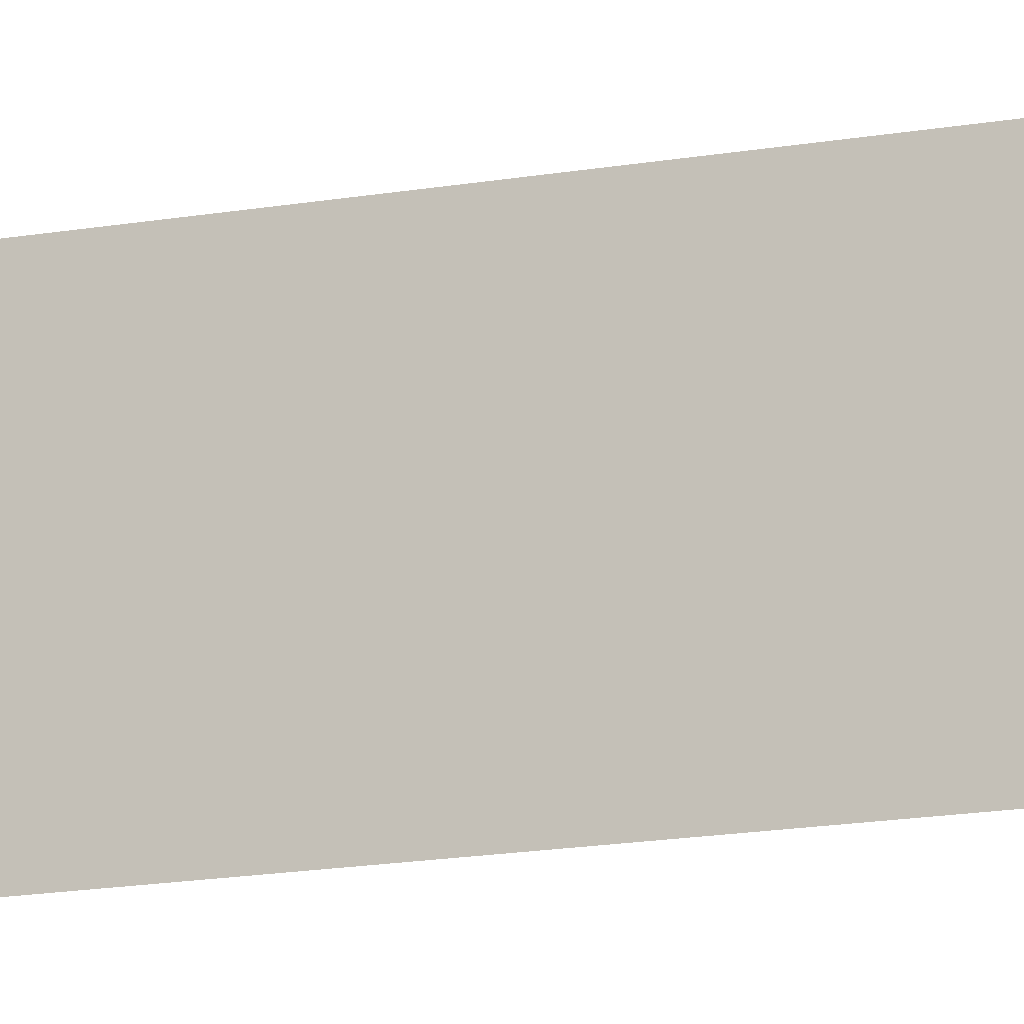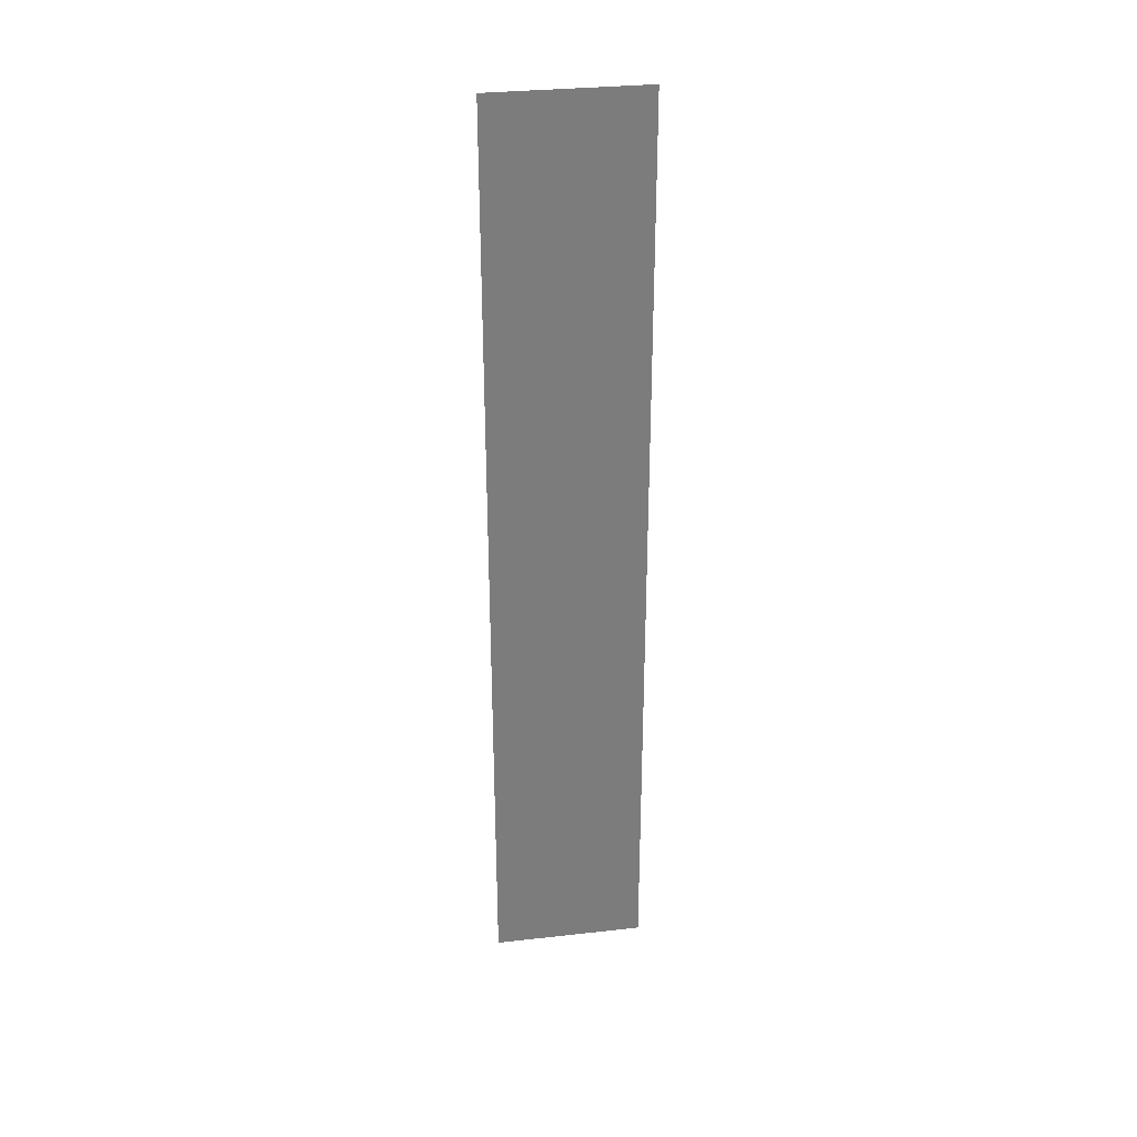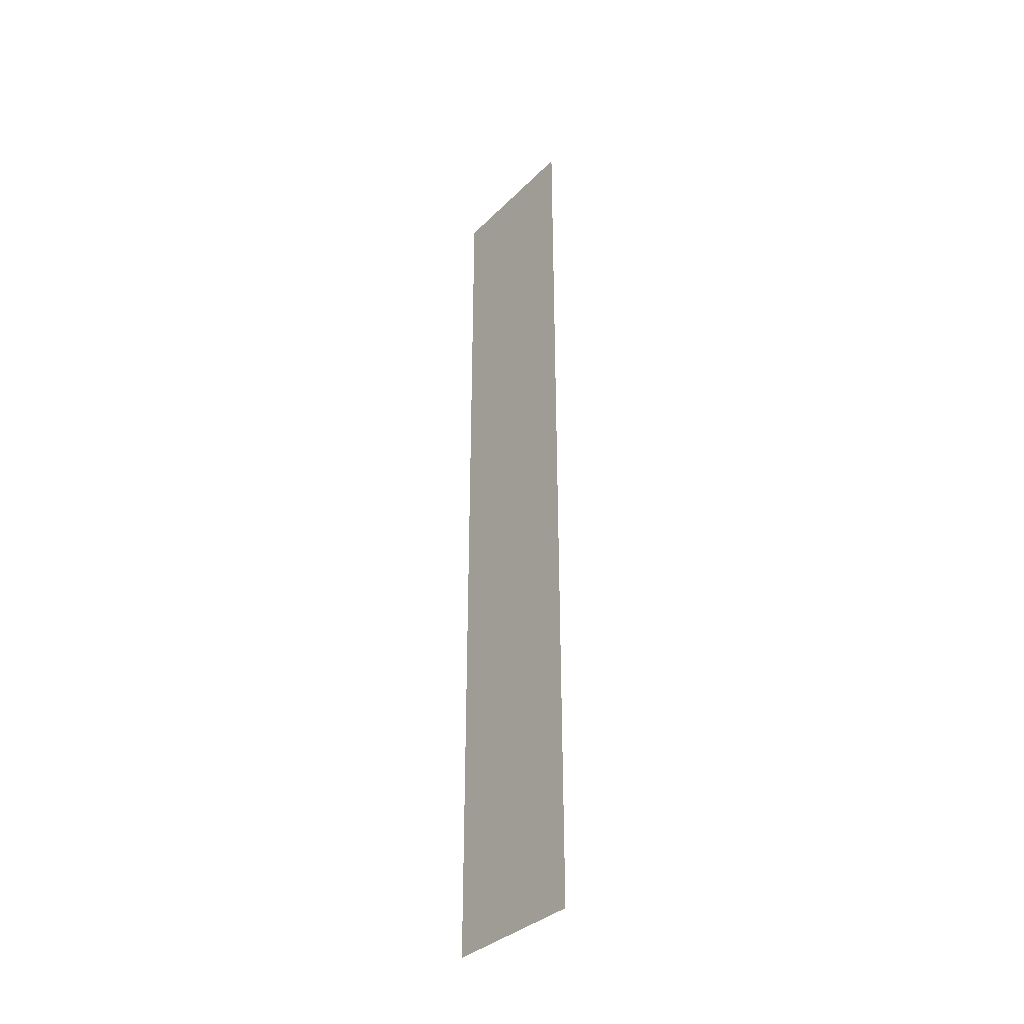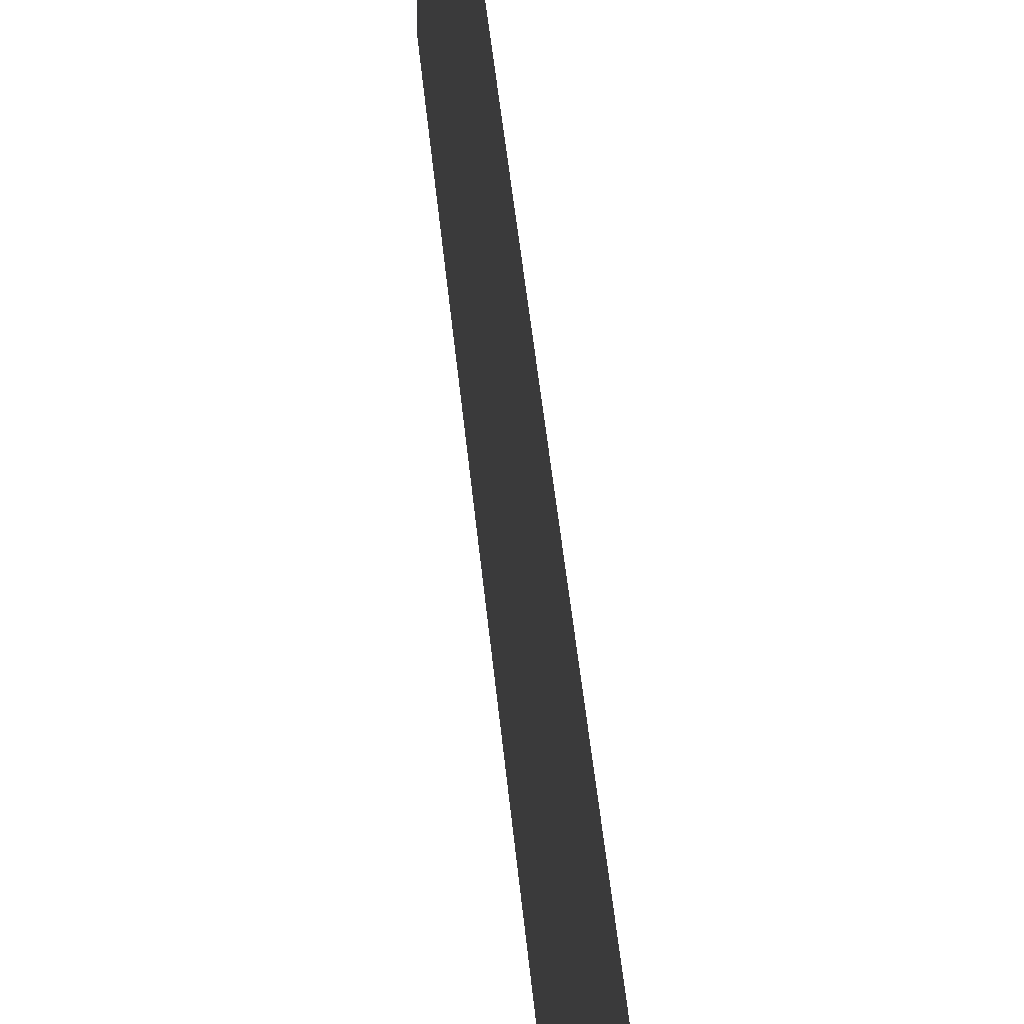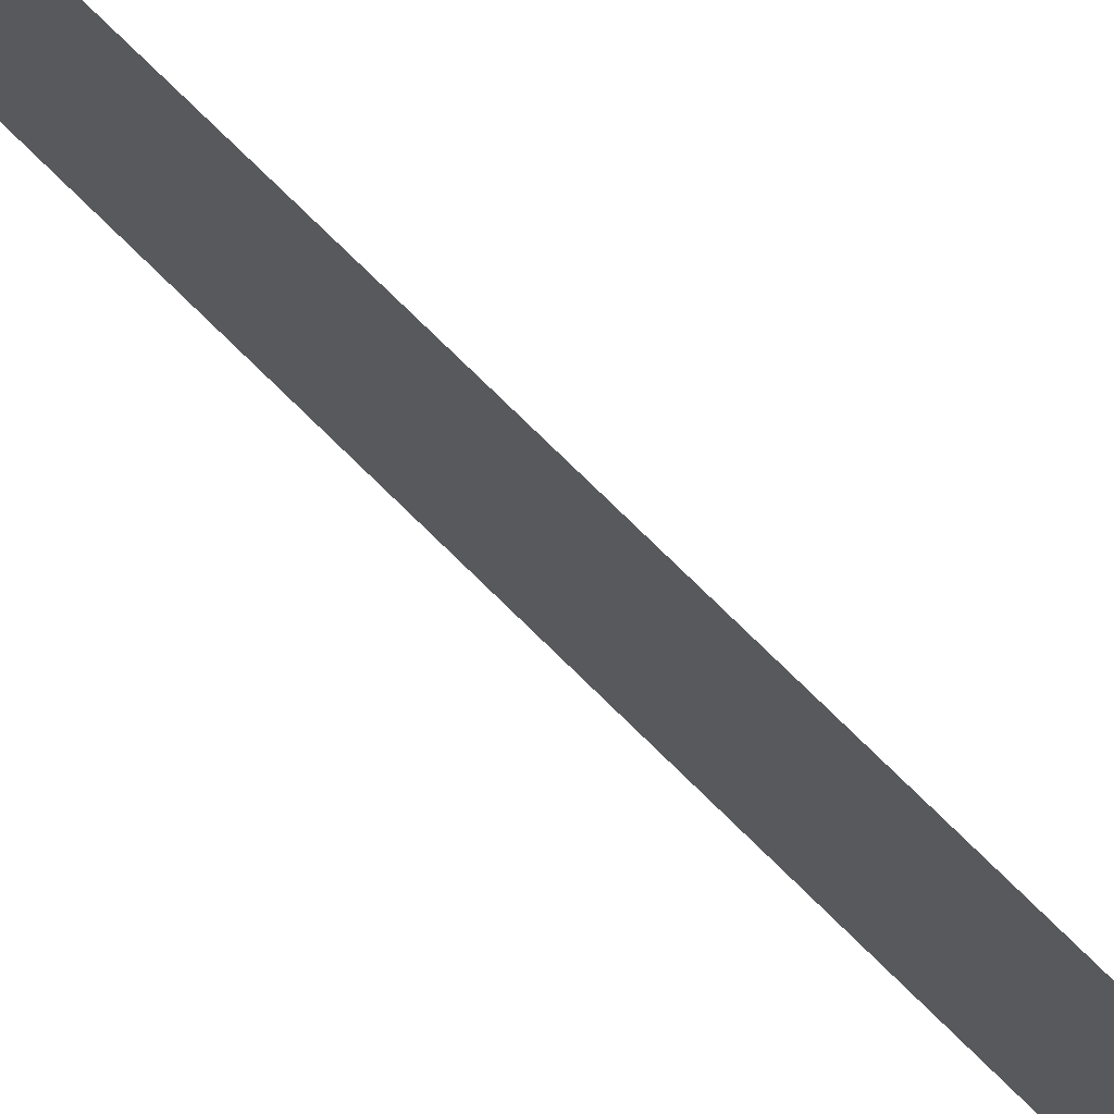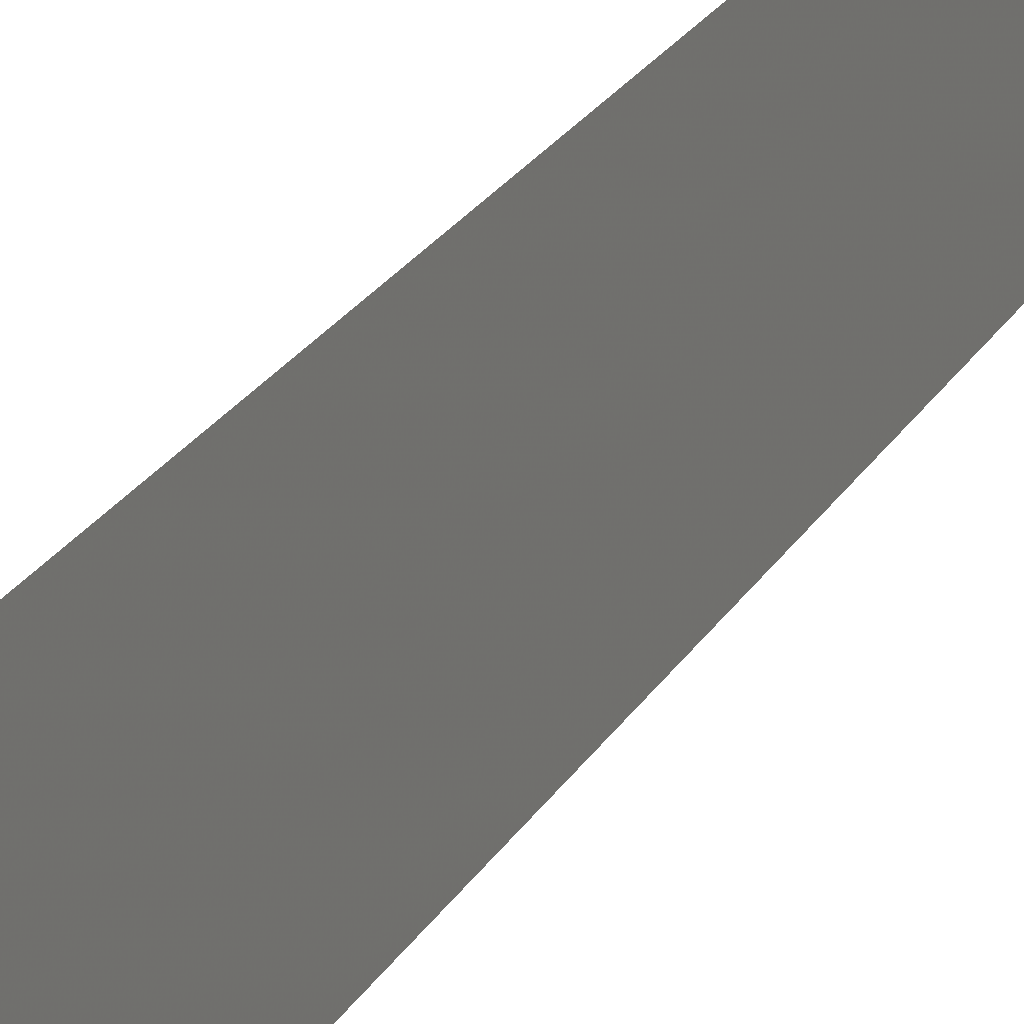
<metadata>
{"format":"obj","ext":"obj","renderer":"f3d","projection":"perspective","resolution":1024,"background":"white","views":[{"elev":-14.9,"azim":-68.3,"up":"+Y"},{"elev":31.6,"azim":81.0,"up":"+Z"},{"elev":-35.0,"azim":142.2,"up":"+Z"},{"elev":25.5,"azim":-3.2,"up":"+Y"},{"elev":74.5,"azim":134.7,"up":"+Y"},{"elev":18.8,"azim":19.0,"up":"+Y"}]}
</metadata>
<code>
v 16.54 -0.8814 0.7
v 16.54 -0.6682 0.7
v 16.54 -0.8814 2
v 16.54 -0.6682 2
f 1 2 3
f 2 3 4

</code>
